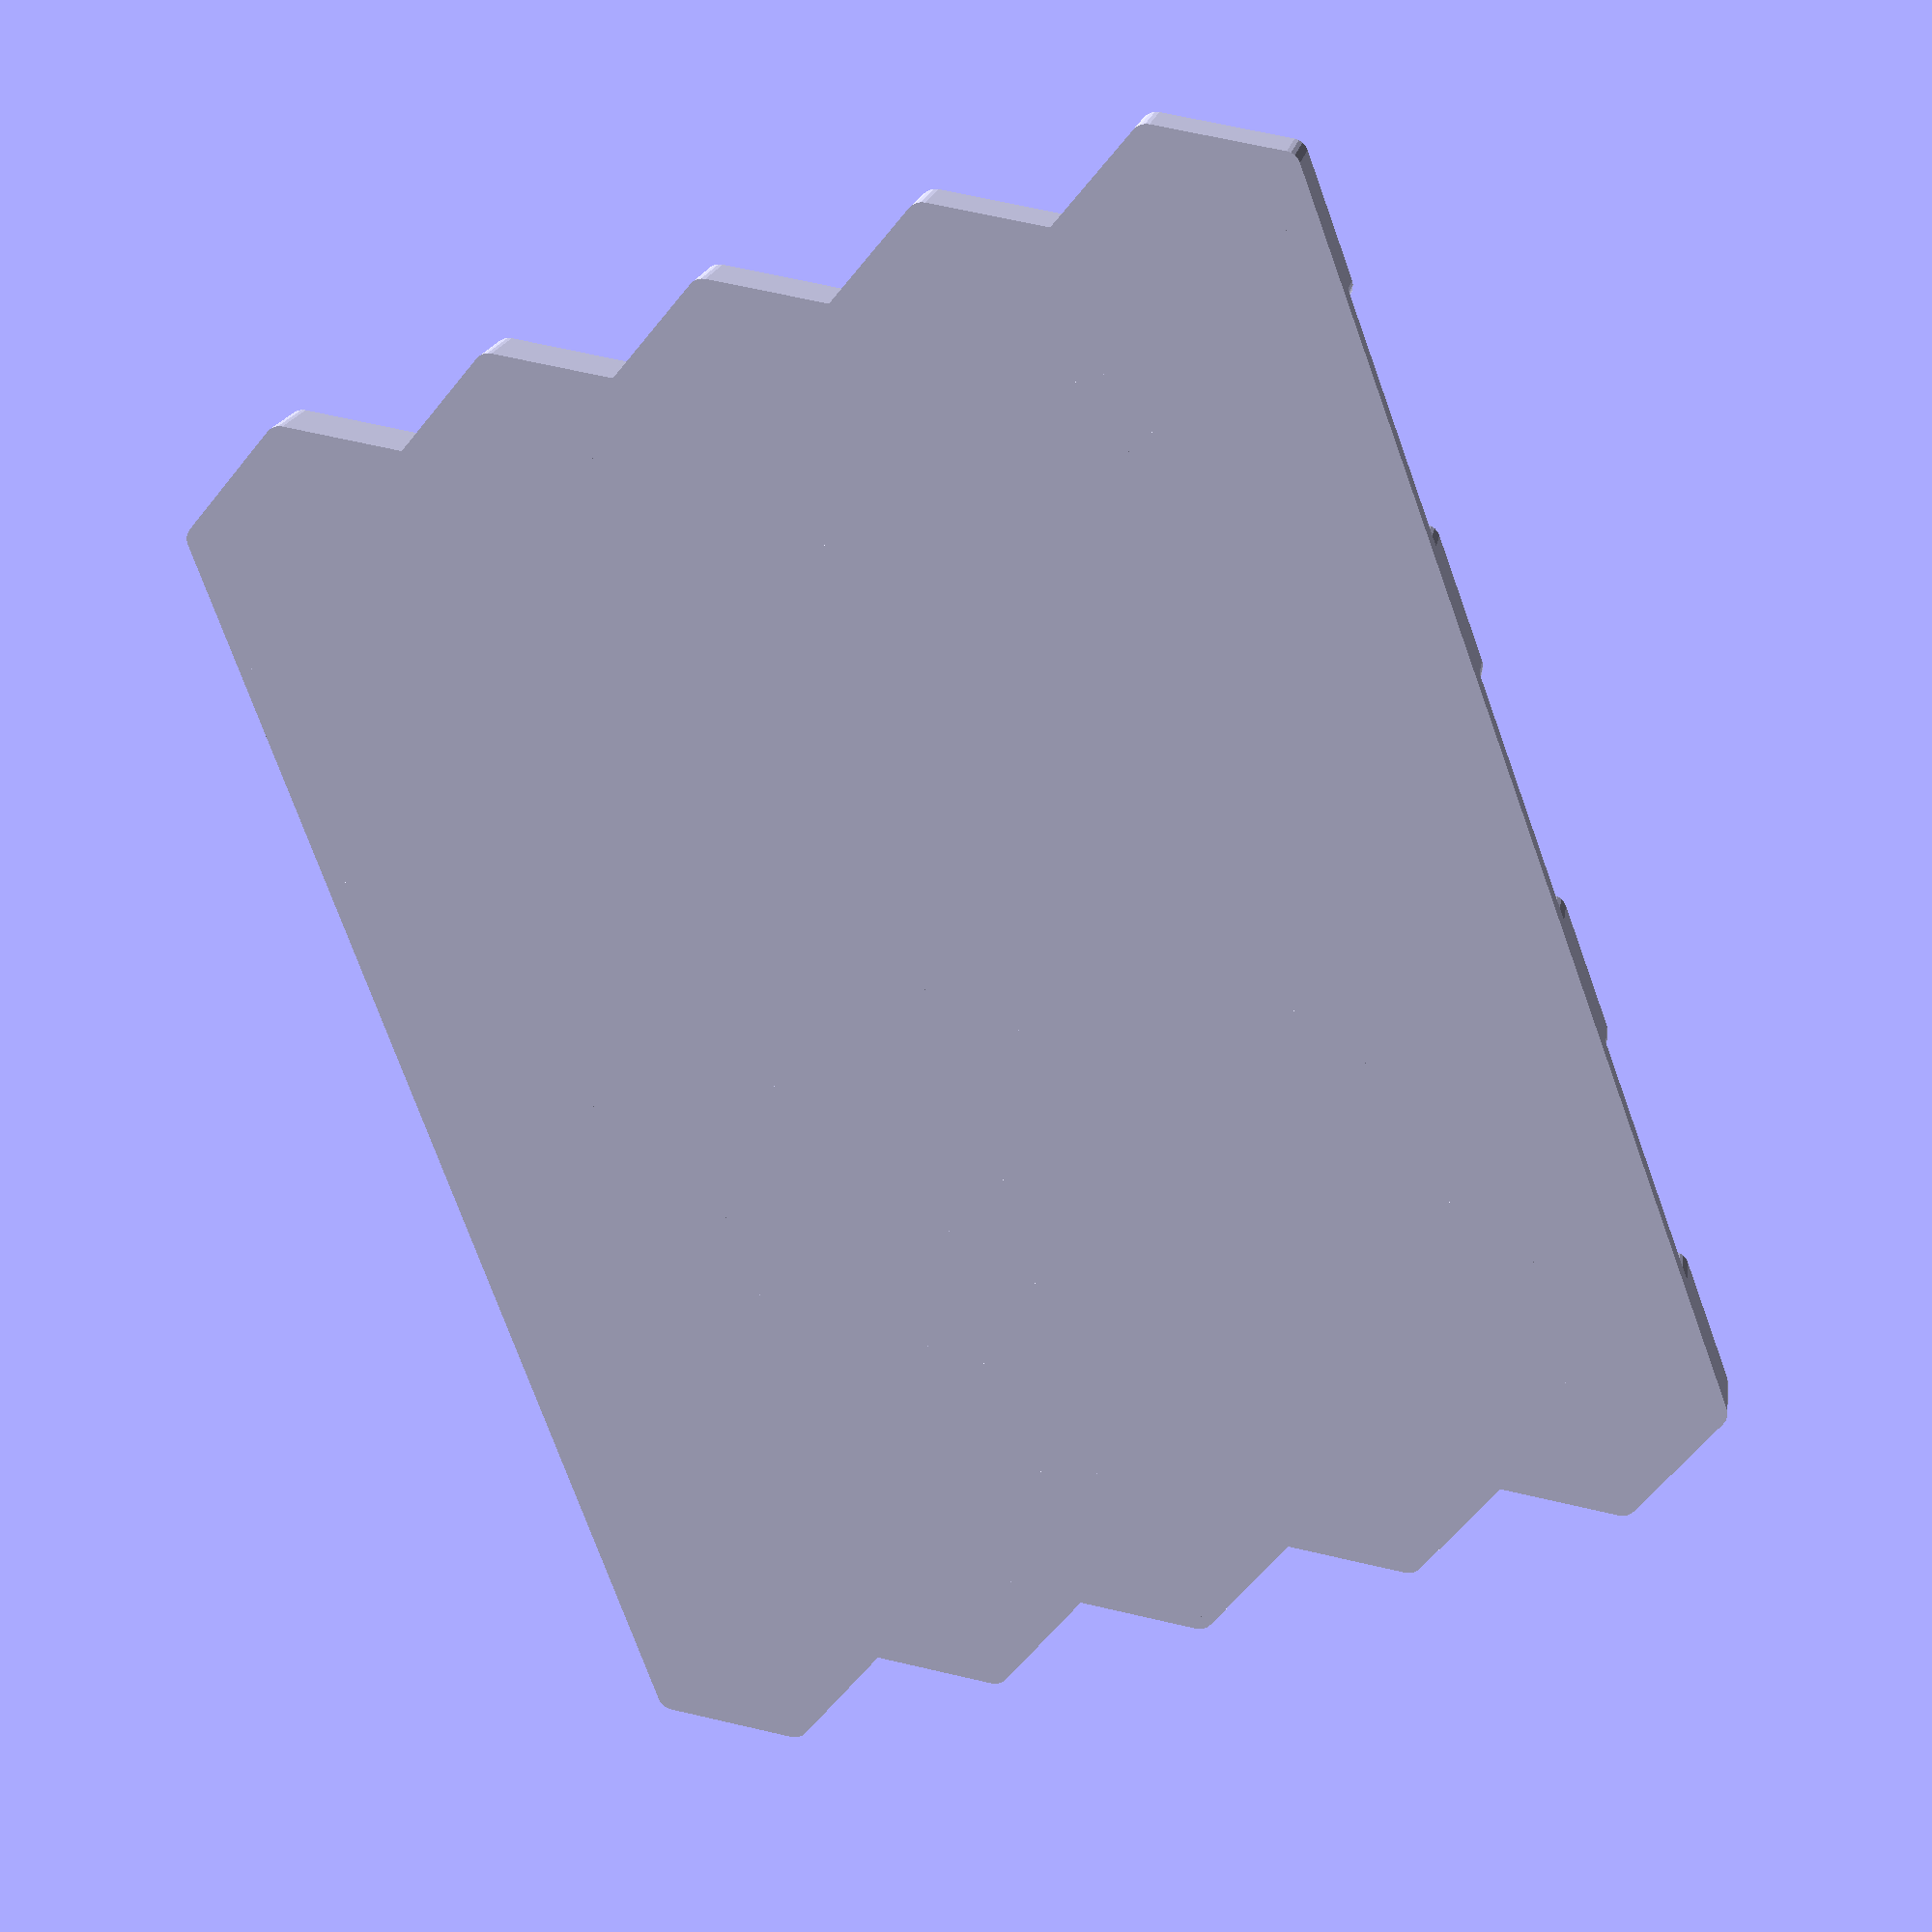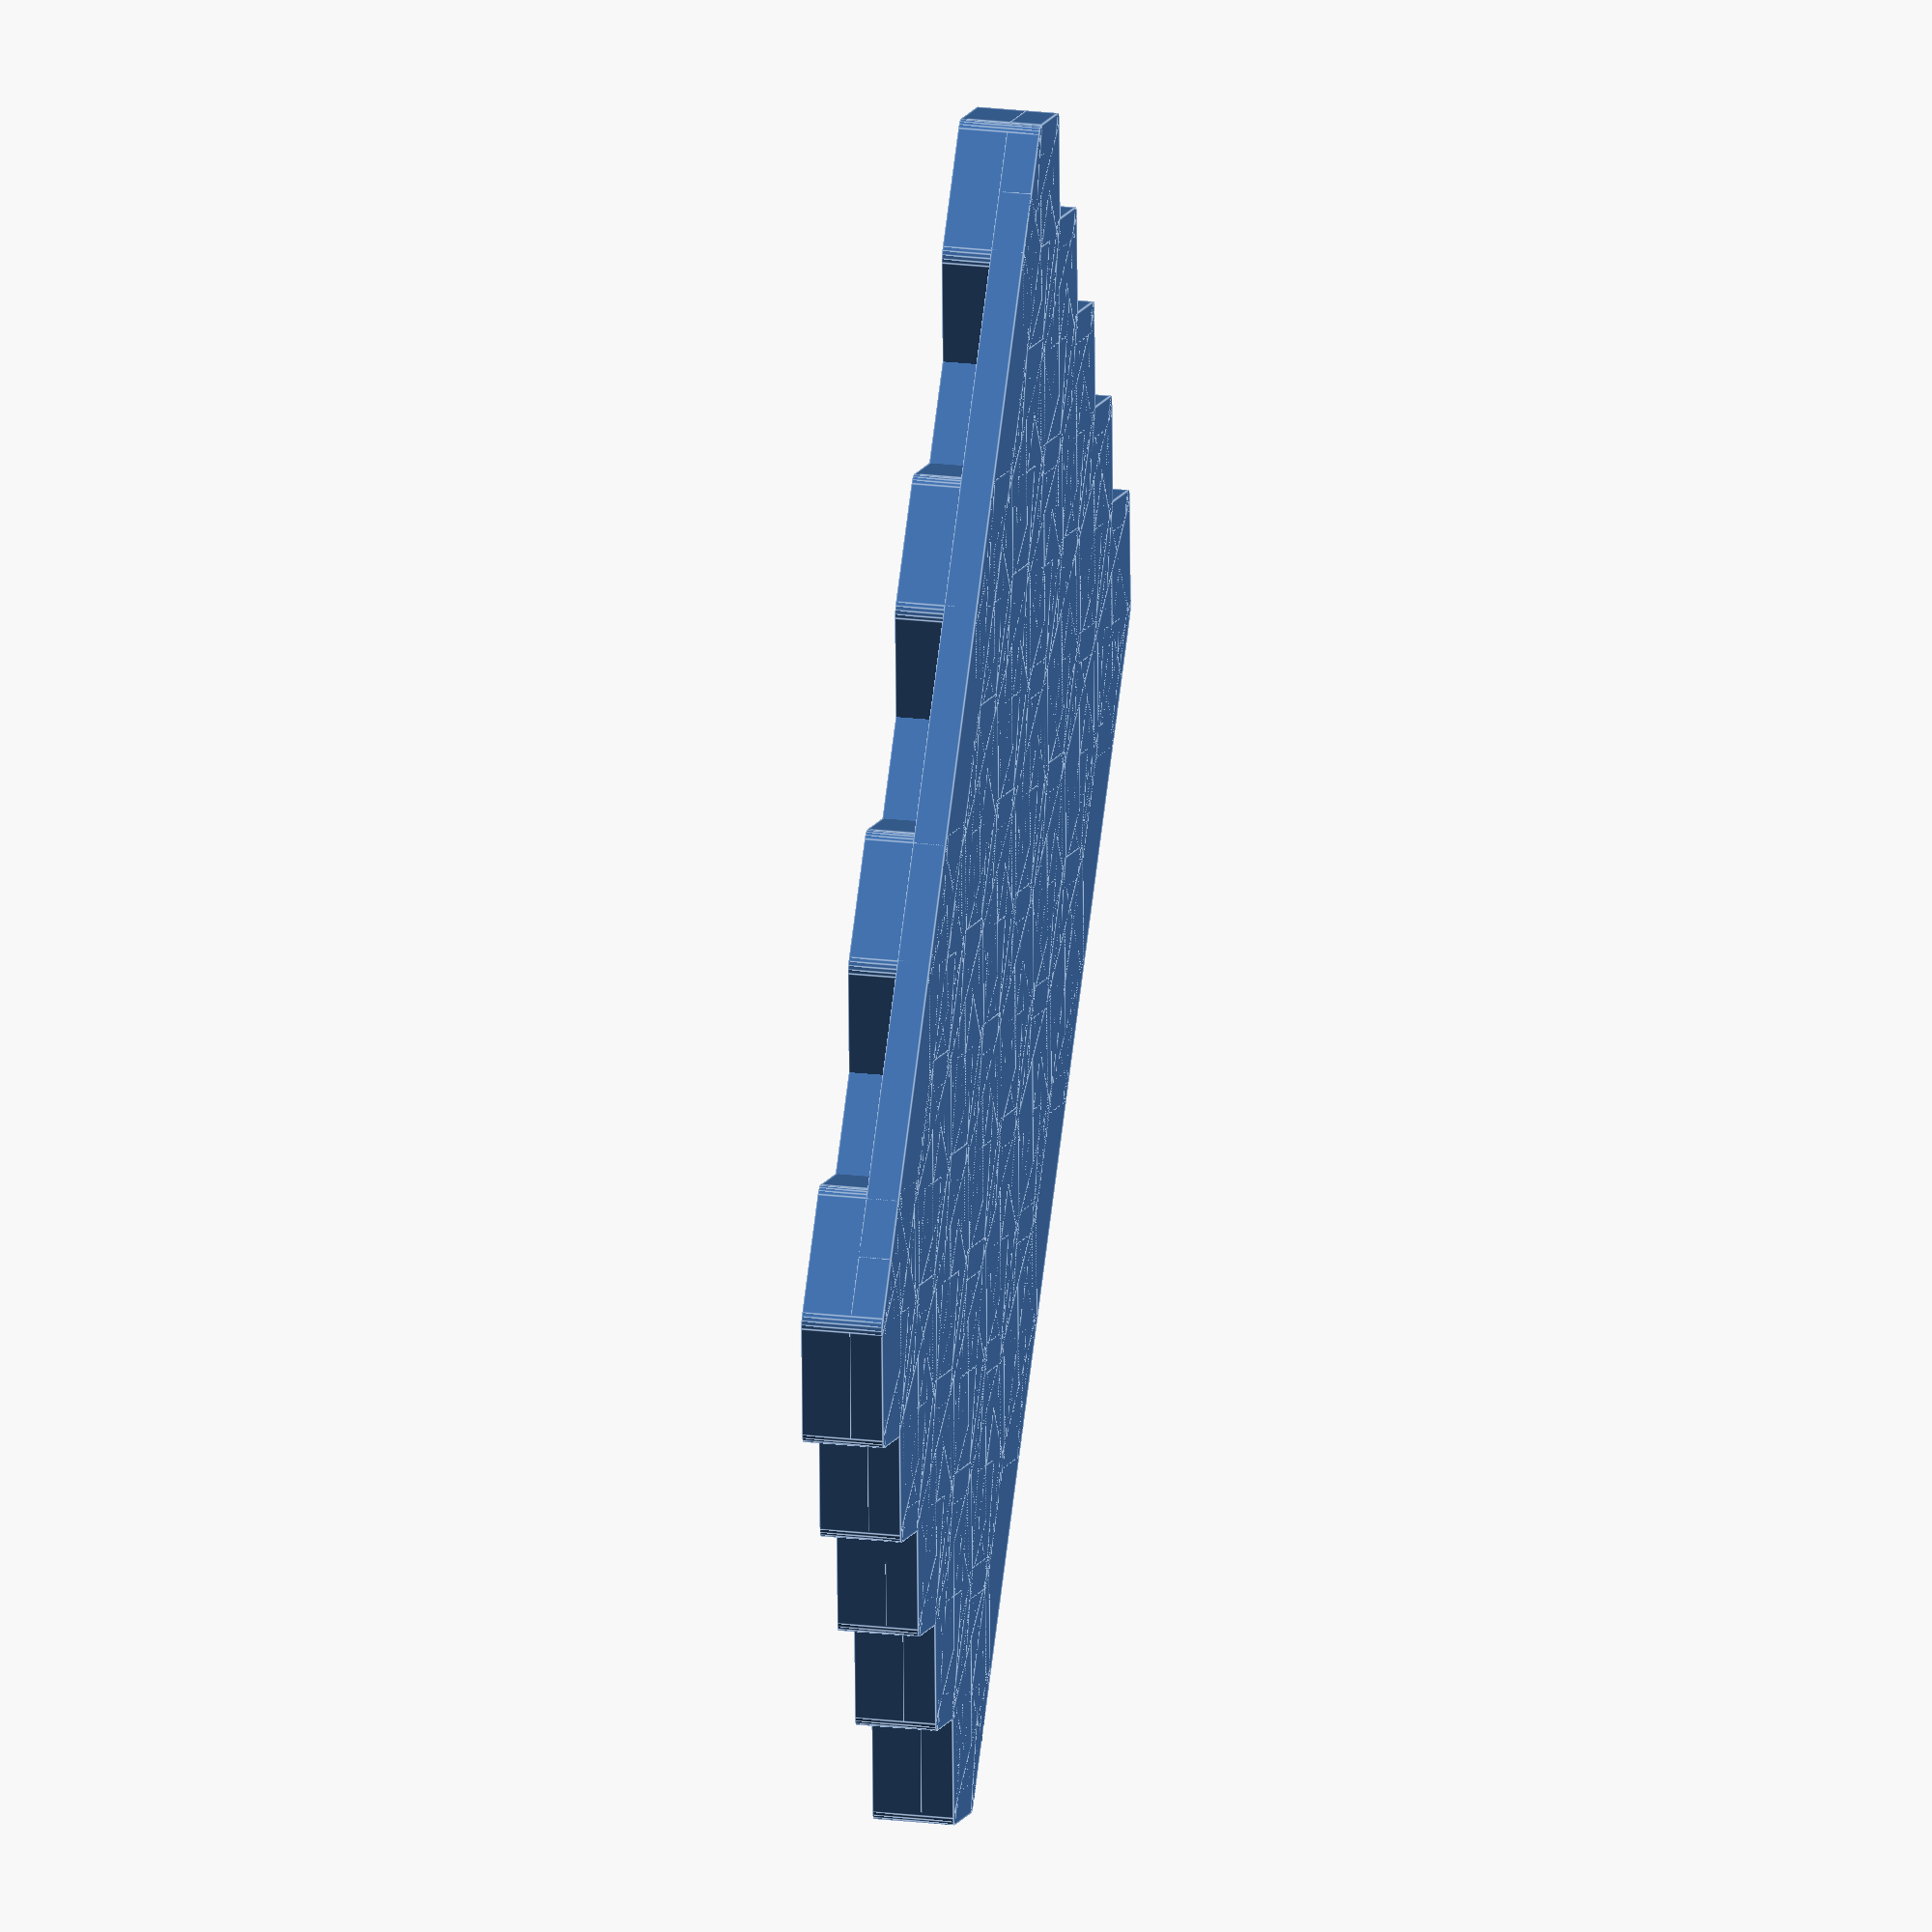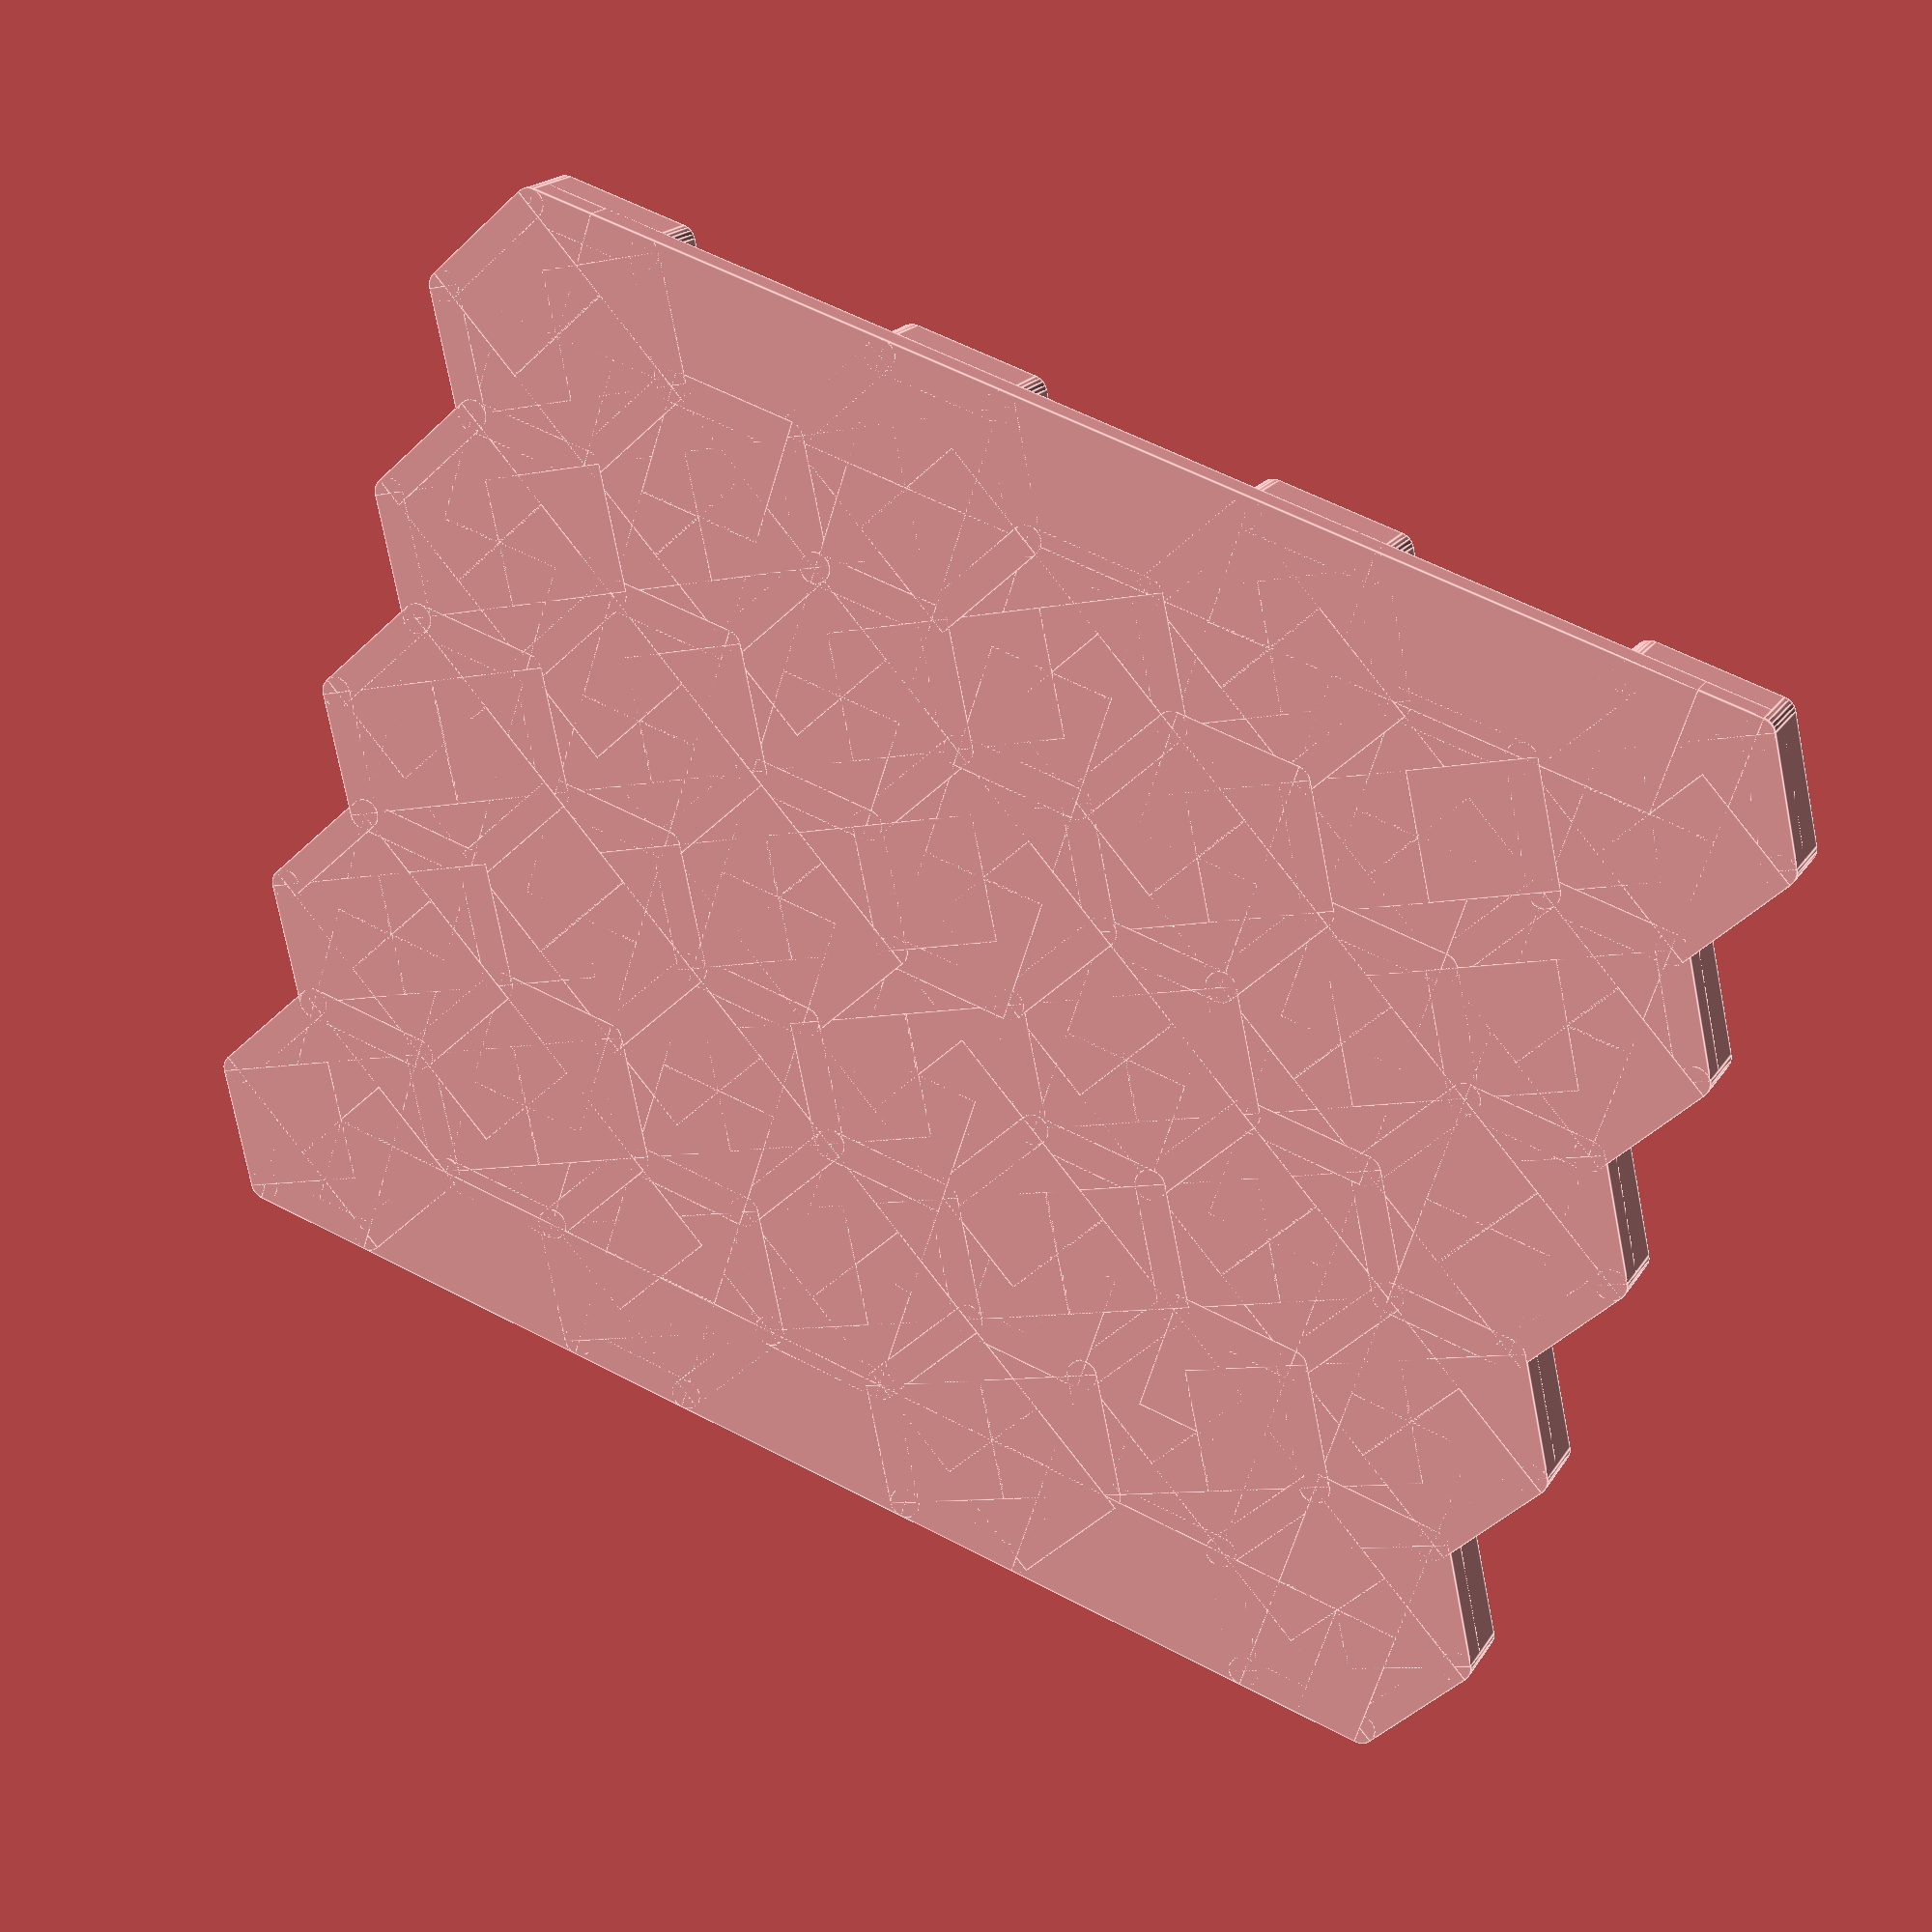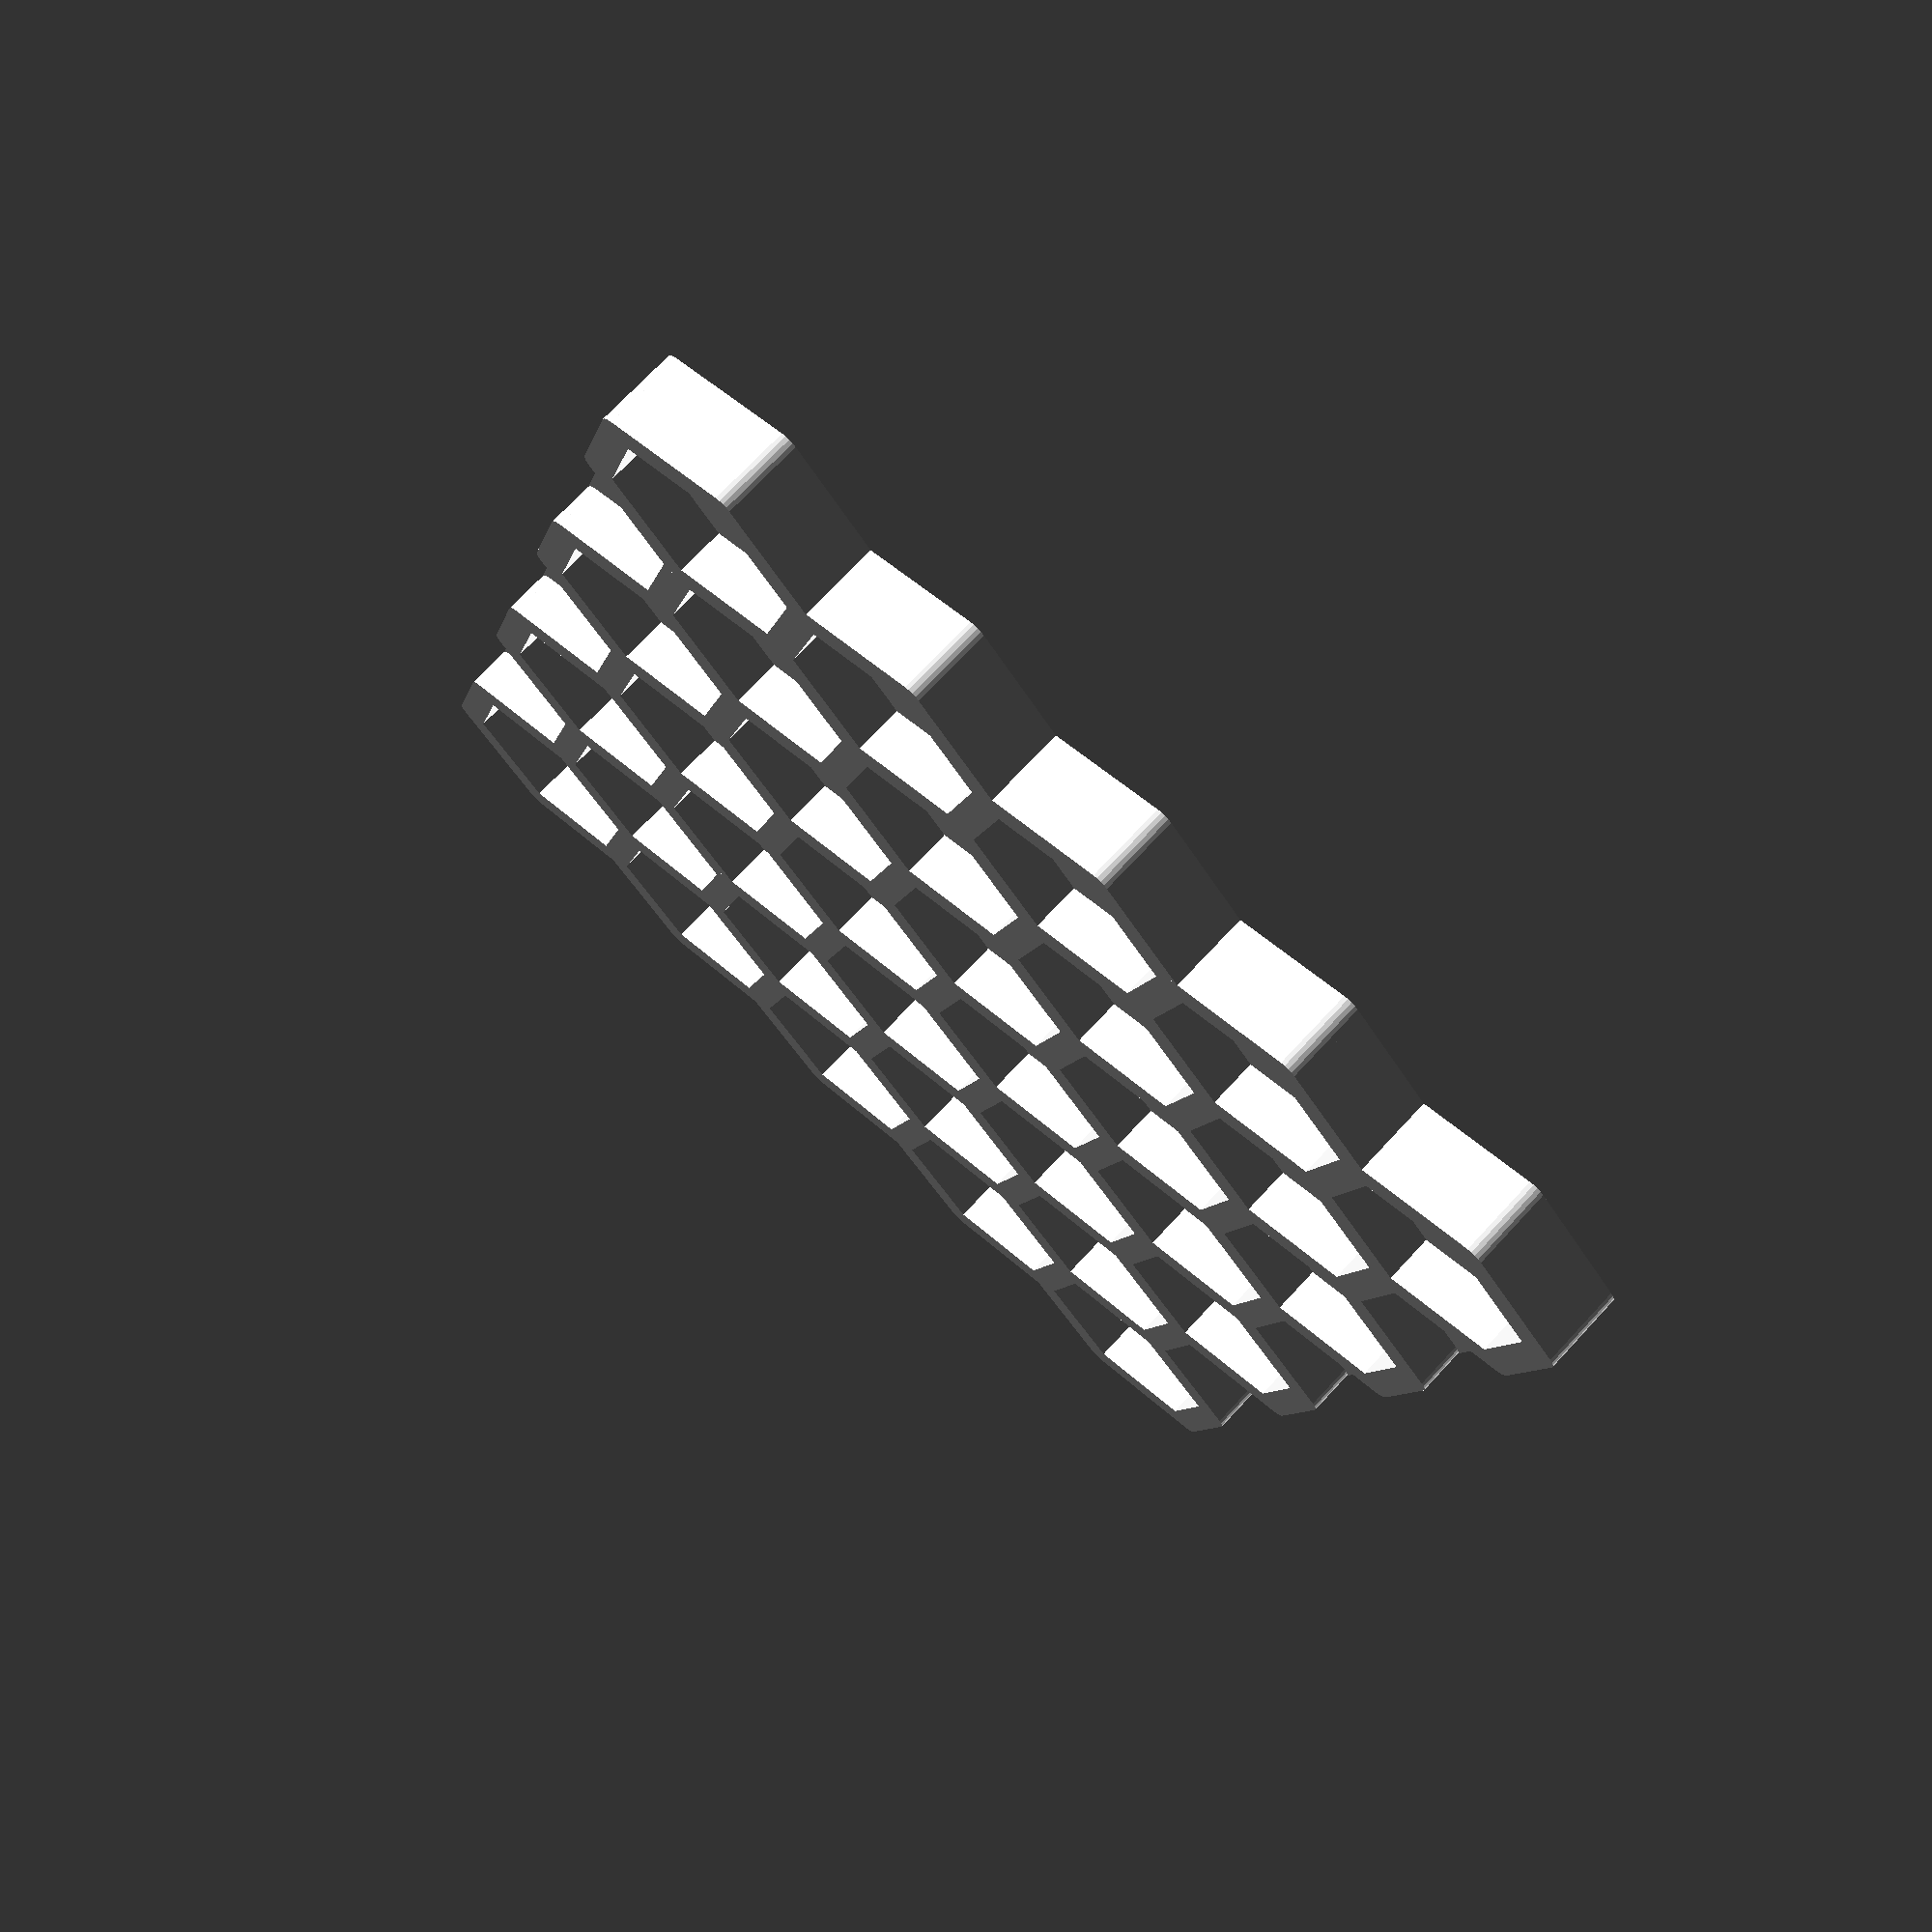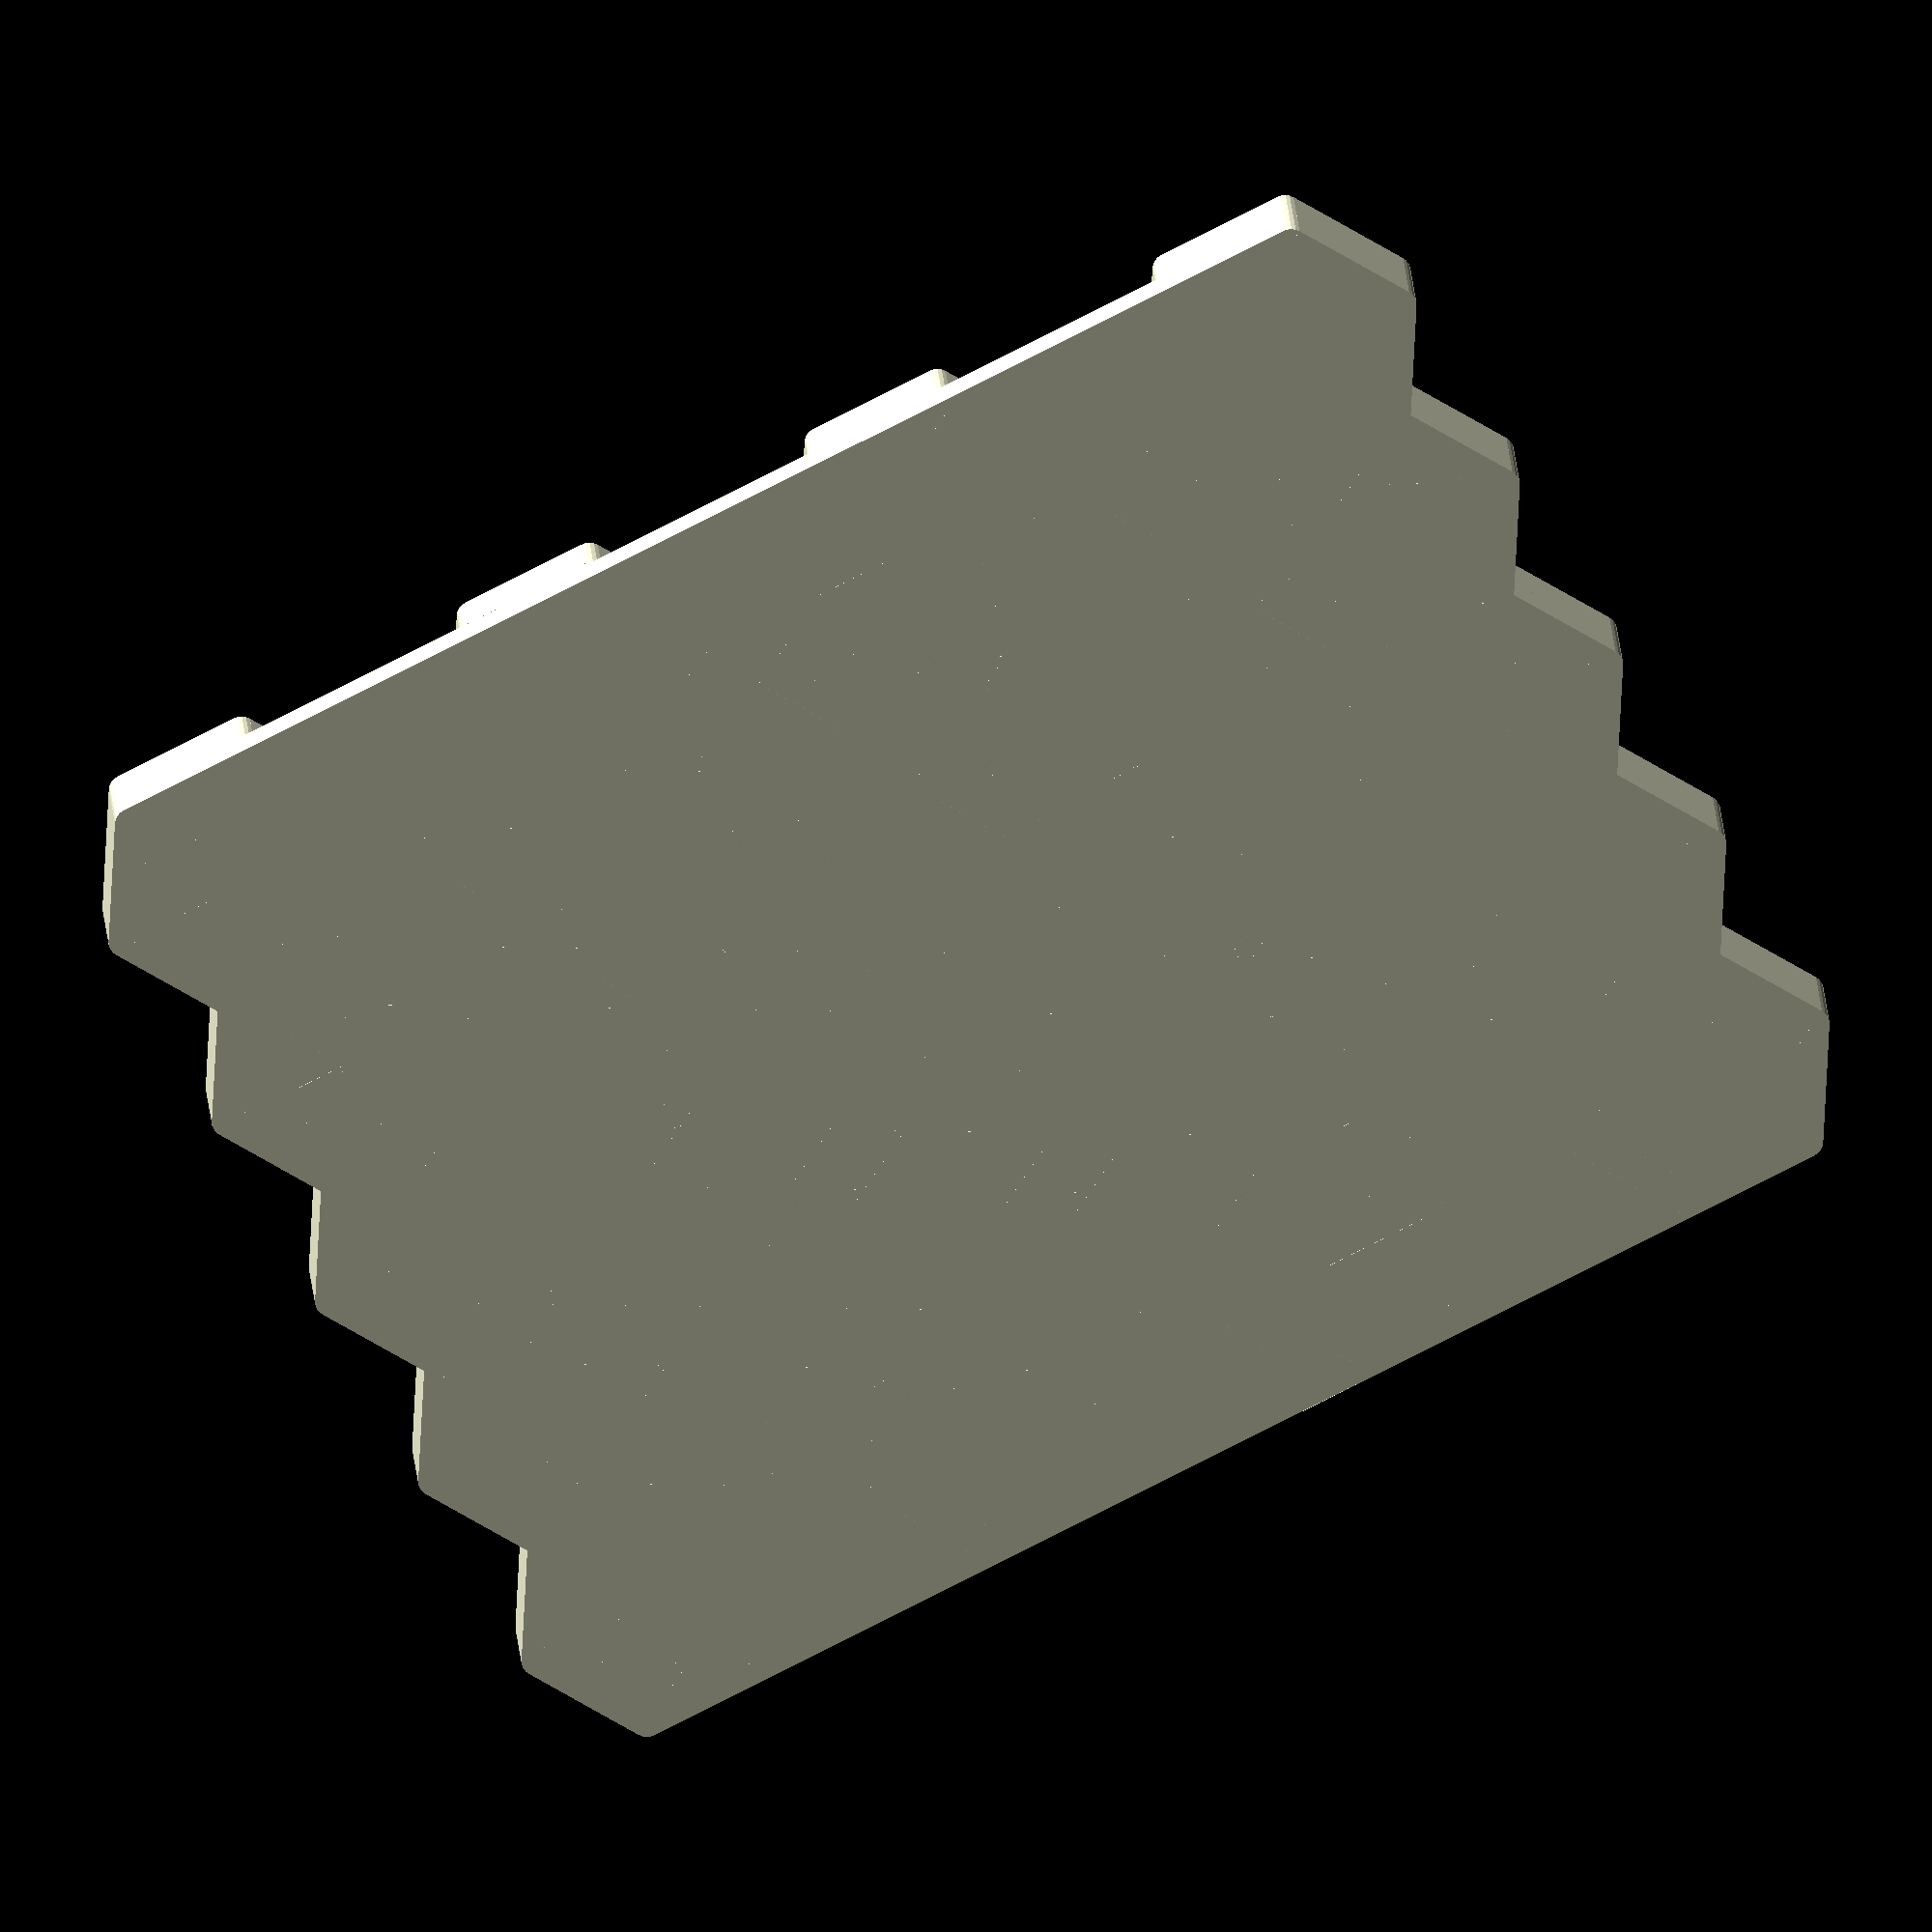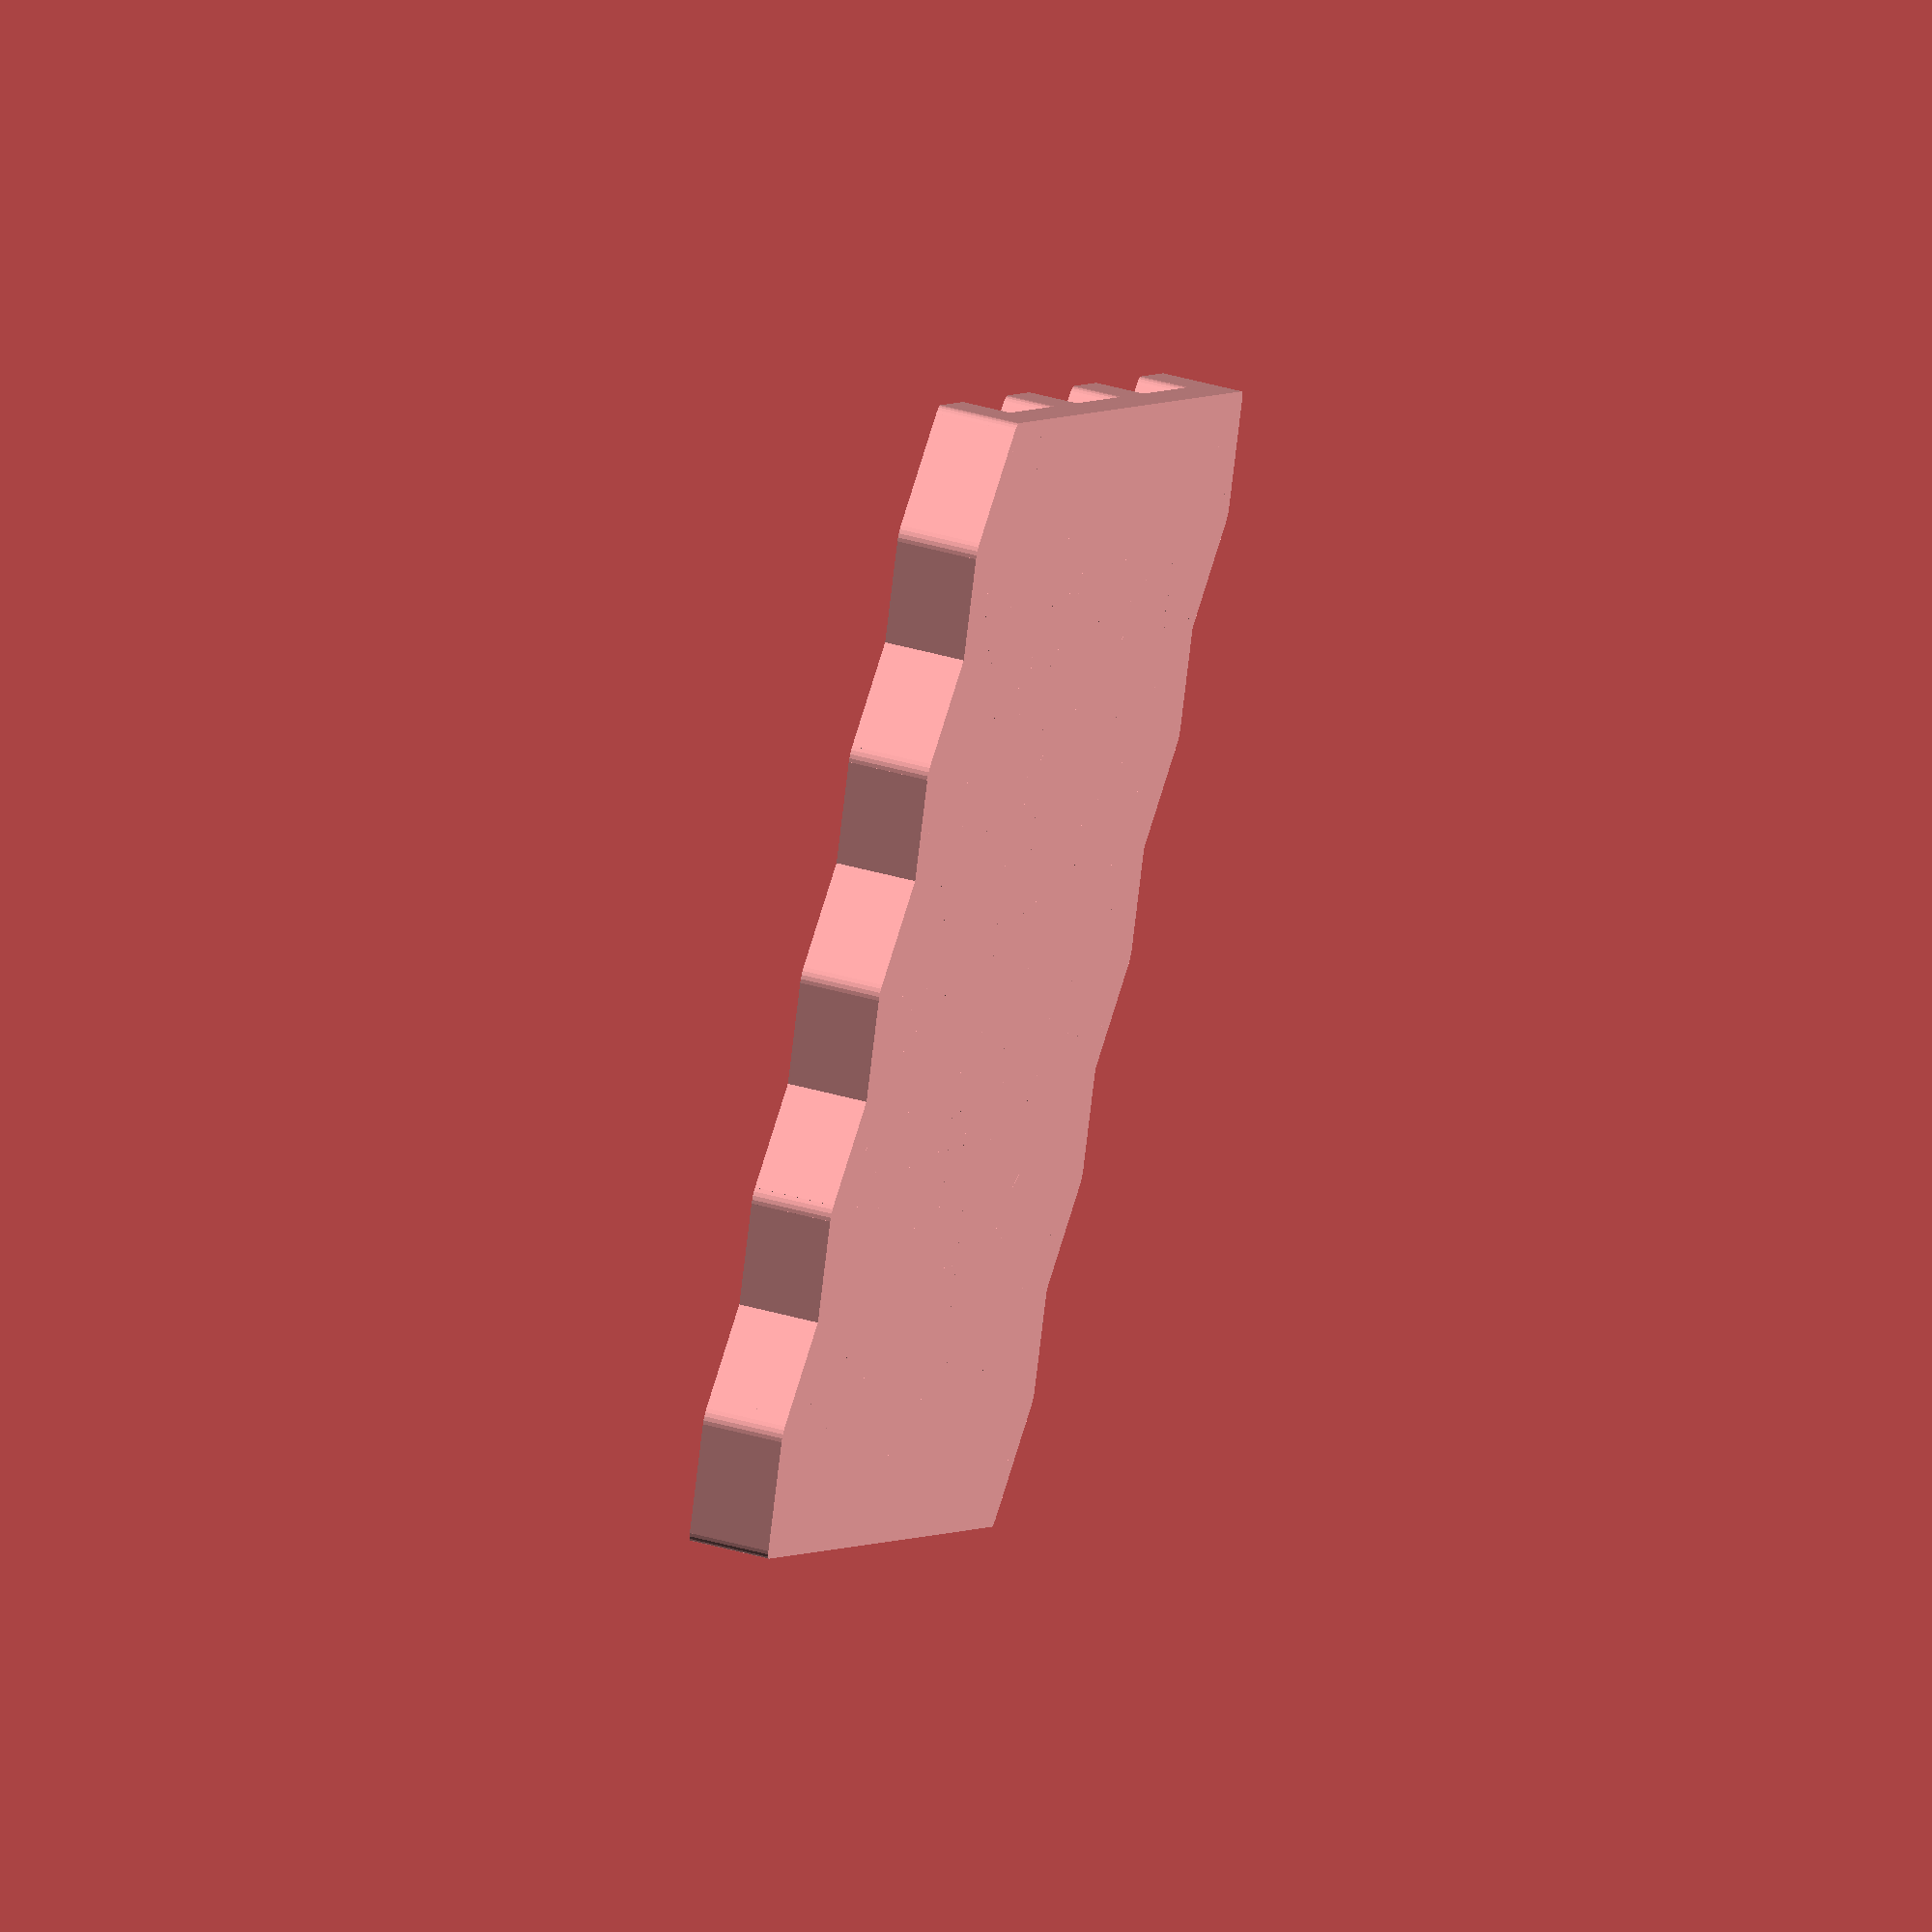
<openscad>
// Measured vertex to vertex
slot_radius =  8;
slot_depth  =  3;
number_of_columns  =  4.5;
number_of_rows =  7;
wall_thickness =  2;
bottom_thickness =  2;
first_line_type = 0; // [1:Short, 0:Long]
use_tabs = 1; // [0:No, 1:Yes]

S30 = sin(30);
C30 = cos(30);

nNumShort = floor(number_of_columns);
nNumLong  = ceil(number_of_columns);
nNumOdd   = first_line_type ? nNumLong : nNumShort;
nNumEven  = first_line_type ? nNumShort : nNumLong;

vFullWidth = (nNumShort==nNumLong ? nNumLong+0.5 : nNumLong)*2*slot_radius*C30+wall_thickness;

iFirstLong = first_line_type ? 1 : 0;
iLastLong  = (number_of_rows+first_line_type)%2 ? number_of_rows-1 : number_of_rows-2;

iFirstLongEnd = nNumOdd == nNumEven ? 1-first_line_type : iFirstLong;
iLastLongEnd  = nNumOdd == nNumEven ? number_of_rows-2+first_line_type : iLastLong;

echo("iFirstLongEnd", iFirstLongEnd);
echo("iLastLongEnd", iLastLongEnd);
module holder(r, h) {
	for (i=[0:5]) rotate(a = [0,0,60*i]) translate([-slot_radius*C30,-slot_radius/2,0]) {
		cylinder(r = wall_thickness/2, h=bottom_thickness + slot_depth, $fa=15, $fs = 0.1);
		translate([-wall_thickness/2,0,0]) {
			cube(size = [wall_thickness, slot_radius, bottom_thickness + slot_depth], center = false);
			cube(size = [slot_radius, slot_radius, bottom_thickness], center = false);
		}
	}
}

//rotate([0,0,$t*360]) 
translate([-number_of_columns*slot_radius*C30,-number_of_rows*slot_radius*(1+S30)/2,0])
union() {
	for (iH = [0:number_of_rows-1]) {
		translate([slot_radius*C30*((iH+first_line_type)%2),iH*slot_radius*(1+S30),0])
			for (iW = [0:(iH%2 ? nNumOdd : nNumEven)-1]) {
				translate([iW*slot_radius*2*C30,0,0])
					holder(slot_radius, slot_depth);
			}
	}
	if (use_tabs) {
		translate([-slot_radius*C30-wall_thickness/2,iFirstLong*2*slot_radius*C30*C30,0]) {
				cube(size=[
					slot_radius*C30+wall_thickness/2,
					(iLastLong-iFirstLong)*2*slot_radius*C30*C30,
					bottom_thickness], center=false);
		}
		translate([vFullWidth - 2*slot_radius*C30-2*wall_thickness/2,iFirstLongEnd*2*slot_radius*C30*C30,0]) {
				cube(size=[
					slot_radius*C30+wall_thickness/2,
					(iLastLongEnd-iFirstLongEnd)*2*slot_radius*C30*C30,
					bottom_thickness], center=false);
		}
	}
}

</openscad>
<views>
elev=162.1 azim=20.2 roll=351.2 proj=p view=wireframe
elev=327.5 azim=123.1 roll=98.2 proj=o view=edges
elev=341.7 azim=71.9 roll=202.3 proj=p view=edges
elev=288.5 azim=15.3 roll=42.8 proj=p view=wireframe
elev=335.3 azim=297.2 roll=175.7 proj=o view=wireframe
elev=305.9 azim=218.4 roll=105.9 proj=o view=solid
</views>
